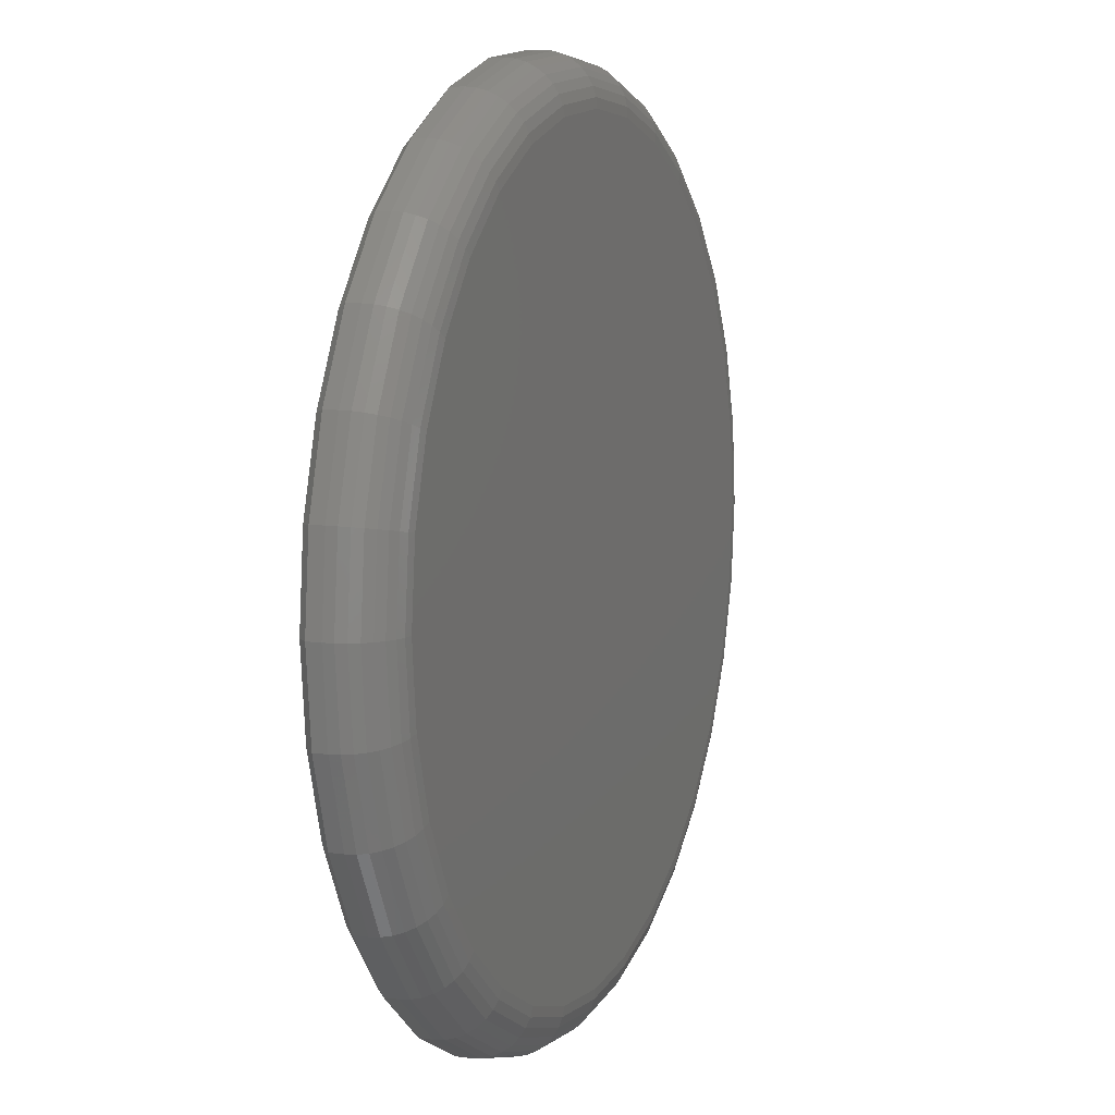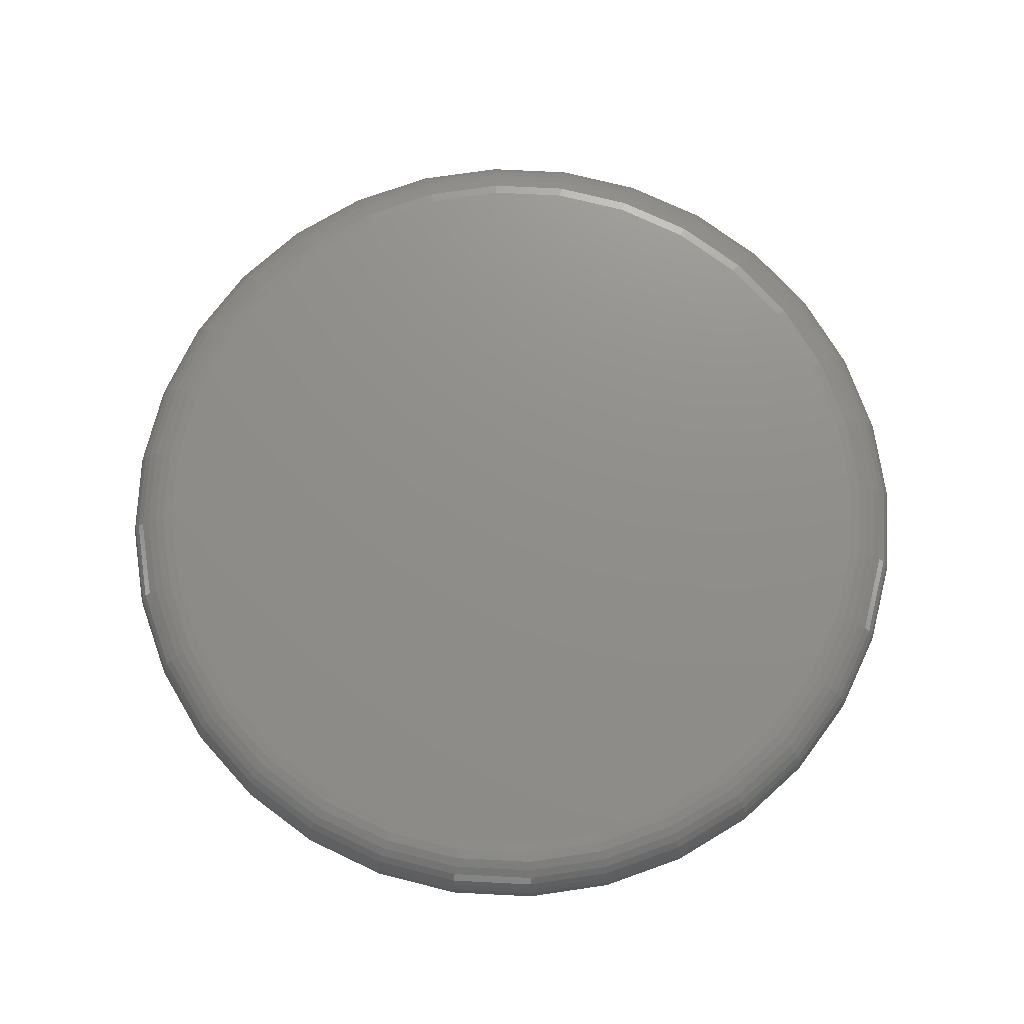
<metadata>
{"format":"stl","ext":"stl","renderer":"f3d","projection":"perspective","resolution":1024,"background":"white","views":[{"elev":8.9,"azim":-68.6,"up":"+Y"},{"elev":73.3,"azim":166.0,"up":"+Z"}]}
</metadata>
<code>
# stl→obj: 352 verts, 700 faces
v 0.7658 -8.588e-16 0.01562
v 0.7658 -8.588e-16 0.03906
v 0.7512 -0.1479 0.01562
v 0.7512 -0.1479 0.03906
v 0.7081 -0.29 0.01562
v 0.7081 -0.29 0.03906
v 0.6381 -0.4211 0.01562
v 0.6381 -0.4211 0.03906
v 0.5438 -0.5359 0.01562
v 0.5438 -0.5359 0.03906
v 0.429 -0.6302 0.01562
v 0.429 -0.6302 0.03906
v 0.2979 -0.7002 0.01562
v 0.2979 -0.7002 0.03906
v 0.1558 -0.7433 0.01562
v 0.1558 -0.7433 0.03906
v 0.007895 -0.7579 0.01562
v 0.007895 -0.7579 0.03906
v -0.14 -0.7433 0.01562
v -0.14 -0.7433 0.03906
v -0.2821 -0.7002 0.01562
v -0.2821 -0.7002 0.03906
v -0.4132 -0.6302 0.01562
v -0.4132 -0.6302 0.03906
v -0.528 -0.5359 0.01562
v -0.528 -0.5359 0.03906
v -0.6223 -0.4211 0.01562
v -0.6223 -0.4211 0.03906
v -0.6923 -0.29 0.01562
v -0.6923 -0.29 0.03906
v -0.7354 -0.1479 0.01562
v -0.7354 -0.1479 0.03906
v -0.75 9.281e-17 0.01562
v -0.75 9.281e-17 0.03906
v -0.7354 0.1479 0.01562
v -0.7354 0.1479 0.03906
v -0.6923 0.29 0.01562
v -0.6923 0.29 0.03906
v -0.6223 0.4211 0.01562
v -0.6223 0.4211 0.03906
v -0.528 0.5359 0.01562
v -0.528 0.5359 0.03906
v -0.4132 0.6302 0.01562
v -0.4132 0.6302 0.03906
v -0.2821 0.7002 0.01562
v -0.2821 0.7002 0.03906
v -0.14 0.7433 0.01562
v -0.14 0.7433 0.03906
v 0.007895 0.7579 0.01562
v 0.007895 0.7579 0.03906
v 0.1558 0.7433 0.01562
v 0.1558 0.7433 0.03906
v 0.2979 0.7002 0.01562
v 0.2979 0.7002 0.03906
v 0.429 0.6302 0.01562
v 0.429 0.6302 0.03906
v 0.5438 0.5359 0.01562
v 0.5438 0.5359 0.03906
v 0.6381 0.4211 0.01562
v 0.6381 0.4211 0.03906
v 0.7081 0.29 0.01562
v 0.7081 0.29 0.03906
v 0.7512 0.1479 0.01562
v 0.7512 0.1479 0.03906
v -0.1232 0.659 0.125
v 0.139 0.659 0.125
v 0.007895 0.672 0.125
v 0.265 0.6208 0.125
v -0.2493 0.6208 0.125
v 0.3812 0.5587 0.125
v -0.3654 0.5587 0.125
v 0.483 0.4751 0.125
v -0.4673 0.4751 0.125
v 0.5666 0.3733 0.125
v -0.5508 0.3733 0.125
v 0.6287 0.2571 0.125
v -0.6129 0.2571 0.125
v 0.6669 0.1311 0.125
v -0.6512 0.1311 0.125
v 0.6799 -1.913e-16 0.125
v -0.6641 -5.412e-16 0.125
v 0.6669 -0.1311 0.125
v -0.6512 -0.1311 0.125
v 0.6287 -0.2571 0.125
v -0.6129 -0.2571 0.125
v 0.5666 -0.3733 0.125
v -0.5508 -0.3733 0.125
v 0.483 -0.4751 0.125
v -0.4673 -0.4751 0.125
v 0.3812 -0.5587 0.125
v -0.3654 -0.5587 0.125
v 0.265 -0.6208 0.125
v -0.2493 -0.6208 0.125
v 0.139 -0.659 0.125
v -0.1232 -0.659 0.125
v 0.007895 -0.672 0.125
v -0.6808 1.11e-16 0.1233
v -0.6676 0.1344 0.1233
v -0.6969 1.11e-16 0.1185
v -0.6834 0.1375 0.1185
v -0.7118 5.551e-17 0.1105
v -0.698 0.1404 0.1105
v -0.7248 5.551e-17 0.09983
v -0.7108 0.1429 0.09983
v -0.7355 0 0.08681
v -0.7212 0.145 0.08681
v -0.7435 5.551e-17 0.07195
v -0.729 0.1466 0.07195
v -0.7483 5.551e-17 0.05583
v -0.7338 0.1475 0.05583
v 0.6834 0.1344 0.1233
v 0.6966 -9.437e-16 0.1233
v 0.6992 0.1375 0.1185
v 0.7127 -9.437e-16 0.1185
v 0.7138 0.1404 0.1105
v 0.7276 -9.992e-16 0.1105
v 0.7265 0.1429 0.09983
v 0.7406 -9.437e-16 0.09983
v 0.737 0.145 0.08681
v 0.7513 -9.437e-16 0.08681
v 0.7448 0.1466 0.07195
v 0.7592 -9.992e-16 0.07195
v 0.7496 0.1475 0.05583
v 0.7641 -9.992e-16 0.05583
v 0.6442 0.2636 0.1233
v 0.6591 0.2697 0.1185
v 0.6728 0.2754 0.1105
v 0.6848 0.2804 0.09983
v 0.6947 0.2845 0.08681
v 0.7021 0.2875 0.07195
v 0.7066 0.2894 0.05583
v 0.5805 0.3826 0.1233
v 0.594 0.3916 0.1185
v 0.6063 0.3998 0.1105
v 0.6171 0.4071 0.09983
v 0.626 0.413 0.08681
v 0.6326 0.4174 0.07195
v 0.6367 0.4201 0.05583
v 0.4949 0.487 0.1233
v 0.5063 0.4984 0.1185
v 0.5168 0.5089 0.1105
v 0.526 0.5181 0.09983
v 0.5336 0.5257 0.08681
v 0.5392 0.5313 0.07195
v 0.5426 0.5347 0.05583
v 0.3905 0.5727 0.1233
v 0.3995 0.5861 0.1185
v 0.4077 0.5984 0.1105
v 0.415 0.6092 0.09983
v 0.4209 0.6181 0.08681
v 0.4253 0.6247 0.07195
v 0.428 0.6288 0.05583
v 0.2715 0.6363 0.1233
v 0.2776 0.6512 0.1185
v 0.2833 0.6649 0.1105
v 0.2883 0.6769 0.09983
v 0.2924 0.6868 0.08681
v 0.2954 0.6942 0.07195
v 0.2973 0.6987 0.05583
v 0.1423 0.6755 0.1233
v 0.1454 0.6913 0.1185
v 0.1483 0.7059 0.1105
v 0.1508 0.7186 0.09983
v 0.1529 0.7291 0.08681
v 0.1545 0.7369 0.07195
v 0.1554 0.7417 0.05583
v 0.007895 0.6887 0.1233
v 0.007895 0.7048 0.1185
v 0.007895 0.7197 0.1105
v 0.007895 0.7327 0.09983
v 0.007895 0.7434 0.08681
v 0.007895 0.7514 0.07195
v 0.007895 0.7562 0.05583
v -0.1265 0.6755 0.1233
v -0.1296 0.6913 0.1185
v -0.1325 0.7059 0.1105
v -0.1351 0.7186 0.09983
v -0.1371 0.7291 0.08681
v -0.1387 0.7369 0.07195
v -0.1396 0.7417 0.05583
v -0.2557 0.6363 0.1233
v -0.2618 0.6512 0.1185
v -0.2675 0.6649 0.1105
v -0.2725 0.6769 0.09983
v -0.2766 0.6868 0.08681
v -0.2796 0.6942 0.07195
v -0.2815 0.6987 0.05583
v -0.3747 0.5727 0.1233
v -0.3837 0.5861 0.1185
v -0.392 0.5984 0.1105
v -0.3992 0.6092 0.09983
v -0.4051 0.6181 0.08681
v -0.4095 0.6247 0.07195
v -0.4123 0.6288 0.05583
v -0.4791 0.487 0.1233
v -0.4905 0.4984 0.1185
v -0.501 0.5089 0.1105
v -0.5102 0.5181 0.09983
v -0.5178 0.5257 0.08681
v -0.5234 0.5313 0.07195
v -0.5269 0.5347 0.05583
v -0.5648 0.3826 0.1233
v -0.5782 0.3916 0.1185
v -0.5905 0.3998 0.1105
v -0.6013 0.4071 0.09983
v -0.6102 0.413 0.08681
v -0.6168 0.4174 0.07195
v -0.6209 0.4201 0.05583
v -0.6284 0.2636 0.1233
v -0.6433 0.2697 0.1185
v -0.657 0.2754 0.1105
v -0.6691 0.2804 0.09983
v -0.6789 0.2845 0.08681
v -0.6863 0.2875 0.07195
v -0.6908 0.2894 0.05583
v 0.6834 -0.1344 0.1233
v 0.6992 -0.1375 0.1185
v 0.7138 -0.1404 0.1105
v 0.7265 -0.1429 0.09983
v 0.737 -0.145 0.08681
v 0.7448 -0.1466 0.07195
v 0.7496 -0.1475 0.05583
v -0.6676 -0.1344 0.1233
v -0.6834 -0.1375 0.1185
v -0.698 -0.1404 0.1105
v -0.7108 -0.1429 0.09983
v -0.7212 -0.145 0.08681
v -0.729 -0.1466 0.07195
v -0.7338 -0.1475 0.05583
v -0.6284 -0.2636 0.1233
v -0.6433 -0.2697 0.1185
v -0.657 -0.2754 0.1105
v -0.6691 -0.2804 0.09983
v -0.6789 -0.2845 0.08681
v -0.6863 -0.2875 0.07195
v -0.6908 -0.2894 0.05583
v -0.5648 -0.3826 0.1233
v -0.5782 -0.3916 0.1185
v -0.5905 -0.3998 0.1105
v -0.6013 -0.4071 0.09983
v -0.6102 -0.413 0.08681
v -0.6168 -0.4174 0.07195
v -0.6209 -0.4201 0.05583
v -0.4791 -0.487 0.1233
v -0.4905 -0.4984 0.1185
v -0.501 -0.5089 0.1105
v -0.5102 -0.5181 0.09983
v -0.5178 -0.5257 0.08681
v -0.5234 -0.5313 0.07195
v -0.5269 -0.5347 0.05583
v -0.3747 -0.5727 0.1233
v -0.3837 -0.5861 0.1185
v -0.392 -0.5984 0.1105
v -0.3992 -0.6092 0.09983
v -0.4051 -0.6181 0.08681
v -0.4095 -0.6247 0.07195
v -0.4123 -0.6288 0.05583
v -0.2557 -0.6363 0.1233
v -0.2618 -0.6512 0.1185
v -0.2675 -0.6649 0.1105
v -0.2725 -0.6769 0.09983
v -0.2766 -0.6868 0.08681
v -0.2796 -0.6942 0.07195
v -0.2815 -0.6987 0.05583
v -0.1265 -0.6755 0.1233
v -0.1296 -0.6913 0.1185
v -0.1325 -0.7059 0.1105
v -0.1351 -0.7186 0.09983
v -0.1371 -0.7291 0.08681
v -0.1387 -0.7369 0.07195
v -0.1396 -0.7417 0.05583
v 0.007895 -0.6887 0.1233
v 0.007895 -0.7048 0.1185
v 0.007895 -0.7197 0.1105
v 0.007895 -0.7327 0.09983
v 0.007895 -0.7434 0.08681
v 0.007895 -0.7514 0.07195
v 0.007895 -0.7562 0.05583
v 0.1423 -0.6755 0.1233
v 0.1454 -0.6913 0.1185
v 0.1483 -0.7059 0.1105
v 0.1508 -0.7186 0.09983
v 0.1529 -0.7291 0.08681
v 0.1545 -0.7369 0.07195
v 0.1554 -0.7417 0.05583
v 0.2715 -0.6363 0.1233
v 0.2776 -0.6512 0.1185
v 0.2833 -0.6649 0.1105
v 0.2883 -0.6769 0.09983
v 0.2924 -0.6868 0.08681
v 0.2954 -0.6942 0.07195
v 0.2973 -0.6987 0.05583
v 0.3905 -0.5727 0.1233
v 0.3995 -0.5861 0.1185
v 0.4077 -0.5984 0.1105
v 0.415 -0.6092 0.09983
v 0.4209 -0.6181 0.08681
v 0.4253 -0.6247 0.07195
v 0.428 -0.6288 0.05583
v 0.4949 -0.487 0.1233
v 0.5063 -0.4984 0.1185
v 0.5168 -0.5089 0.1105
v 0.526 -0.5181 0.09983
v 0.5336 -0.5257 0.08681
v 0.5392 -0.5313 0.07195
v 0.5426 -0.5347 0.05583
v 0.5805 -0.3826 0.1233
v 0.594 -0.3916 0.1185
v 0.6063 -0.3998 0.1105
v 0.6171 -0.4071 0.09983
v 0.626 -0.413 0.08681
v 0.6326 -0.4174 0.07195
v 0.6367 -0.4201 0.05583
v 0.6442 -0.2636 0.1233
v 0.6591 -0.2697 0.1185
v 0.6728 -0.2754 0.1105
v 0.6848 -0.2804 0.09983
v 0.6947 -0.2845 0.08681
v 0.7021 -0.2875 0.07195
v 0.7066 -0.2894 0.05583
v 0.007895 0.7423 0
v 0.1527 0.728 0
v -0.1369 0.728 0
v 0.007895 -0.7423 0
v -0.1369 -0.728 0
v 0.1527 -0.728 0
v -0.2762 -0.6858 0
v 0.2919 -0.6858 0
v -0.4045 -0.6172 0
v 0.4203 -0.6172 0
v -0.517 -0.5249 0
v 0.5328 -0.5249 0
v -0.6093 -0.4124 0
v 0.6251 -0.4124 0
v -0.6779 -0.2841 0
v 0.6937 -0.2841 0
v -0.7201 -0.1448 0
v 0.7359 -0.1448 0
v -0.7344 -6.102e-16 0
v 0.7502 4.356e-16 0
v -0.7201 0.1448 0
v 0.7359 0.1448 0
v -0.6779 0.2841 0
v 0.6937 0.2841 0
v -0.6093 0.4124 0
v 0.6251 0.4124 0
v -0.517 0.5249 0
v 0.5328 0.5249 0
v -0.4045 0.6172 0
v 0.4203 0.6172 0
v -0.2762 0.6858 0
v 0.2919 0.6858 0
f 1 2 3
f 3 2 4
f 3 4 5
f 5 4 6
f 5 6 7
f 7 6 8
f 7 8 9
f 9 8 10
f 9 10 11
f 11 10 12
f 11 12 13
f 13 12 14
f 13 14 15
f 15 14 16
f 15 16 17
f 17 16 18
f 17 18 19
f 19 18 20
f 19 20 21
f 21 20 22
f 21 22 23
f 23 22 24
f 23 24 25
f 25 24 26
f 25 26 27
f 27 26 28
f 27 28 29
f 29 28 30
f 29 30 31
f 31 30 32
f 31 32 33
f 33 32 34
f 33 34 35
f 35 34 36
f 35 36 37
f 37 36 38
f 37 38 39
f 39 38 40
f 39 40 41
f 41 40 42
f 41 42 43
f 43 42 44
f 43 44 45
f 45 44 46
f 45 46 47
f 47 46 48
f 47 48 49
f 49 48 50
f 49 50 51
f 51 50 52
f 51 52 53
f 53 52 54
f 53 54 55
f 55 54 56
f 55 56 57
f 57 56 58
f 57 58 59
f 59 58 60
f 59 60 61
f 61 60 62
f 61 62 63
f 63 62 64
f 63 64 1
f 1 64 2
f 65 66 67
f 66 65 68
f 68 65 69
f 68 69 70
f 70 69 71
f 70 71 72
f 72 71 73
f 72 73 74
f 74 73 75
f 74 75 76
f 76 75 77
f 76 77 78
f 78 77 79
f 78 79 80
f 80 79 81
f 80 81 82
f 82 81 83
f 82 83 84
f 84 83 85
f 84 85 86
f 86 85 87
f 86 87 88
f 88 87 89
f 88 89 90
f 90 89 91
f 90 91 92
f 92 91 93
f 92 93 94
f 94 93 95
f 94 95 96
f 81 79 97
f 97 79 98
f 97 98 99
f 99 98 100
f 99 100 101
f 101 100 102
f 101 102 103
f 103 102 104
f 103 104 105
f 105 104 106
f 105 106 107
f 107 106 108
f 107 108 109
f 109 108 110
f 109 110 34
f 34 110 36
f 78 80 111
f 111 80 112
f 111 112 113
f 113 112 114
f 113 114 115
f 115 114 116
f 115 116 117
f 117 116 118
f 117 118 119
f 119 118 120
f 119 120 121
f 121 120 122
f 121 122 123
f 123 122 124
f 123 124 64
f 64 124 2
f 76 78 125
f 125 78 111
f 125 111 126
f 126 111 113
f 126 113 127
f 127 113 115
f 127 115 128
f 128 115 117
f 128 117 129
f 129 117 119
f 129 119 130
f 130 119 121
f 130 121 131
f 131 121 123
f 131 123 62
f 62 123 64
f 74 76 132
f 132 76 125
f 132 125 133
f 133 125 126
f 133 126 134
f 134 126 127
f 134 127 135
f 135 127 128
f 135 128 136
f 136 128 129
f 136 129 137
f 137 129 130
f 137 130 138
f 138 130 131
f 138 131 60
f 60 131 62
f 72 74 139
f 139 74 132
f 139 132 140
f 140 132 133
f 140 133 141
f 141 133 134
f 141 134 142
f 142 134 135
f 142 135 143
f 143 135 136
f 143 136 144
f 144 136 137
f 144 137 145
f 145 137 138
f 145 138 58
f 58 138 60
f 70 72 146
f 146 72 139
f 146 139 147
f 147 139 140
f 147 140 148
f 148 140 141
f 148 141 149
f 149 141 142
f 149 142 150
f 150 142 143
f 150 143 151
f 151 143 144
f 151 144 152
f 152 144 145
f 152 145 56
f 56 145 58
f 68 70 153
f 153 70 146
f 153 146 154
f 154 146 147
f 154 147 155
f 155 147 148
f 155 148 156
f 156 148 149
f 156 149 157
f 157 149 150
f 157 150 158
f 158 150 151
f 158 151 159
f 159 151 152
f 159 152 54
f 54 152 56
f 66 68 160
f 160 68 153
f 160 153 161
f 161 153 154
f 161 154 162
f 162 154 155
f 162 155 163
f 163 155 156
f 163 156 164
f 164 156 157
f 164 157 165
f 165 157 158
f 165 158 166
f 166 158 159
f 166 159 52
f 52 159 54
f 67 66 167
f 167 66 160
f 167 160 168
f 168 160 161
f 168 161 169
f 169 161 162
f 169 162 170
f 170 162 163
f 170 163 171
f 171 163 164
f 171 164 172
f 172 164 165
f 172 165 173
f 173 165 166
f 173 166 50
f 50 166 52
f 65 67 174
f 174 67 167
f 174 167 175
f 175 167 168
f 175 168 176
f 176 168 169
f 176 169 177
f 177 169 170
f 177 170 178
f 178 170 171
f 178 171 179
f 179 171 172
f 179 172 180
f 180 172 173
f 180 173 48
f 48 173 50
f 69 65 181
f 181 65 174
f 181 174 182
f 182 174 175
f 182 175 183
f 183 175 176
f 183 176 184
f 184 176 177
f 184 177 185
f 185 177 178
f 185 178 186
f 186 178 179
f 186 179 187
f 187 179 180
f 187 180 46
f 46 180 48
f 71 69 188
f 188 69 181
f 188 181 189
f 189 181 182
f 189 182 190
f 190 182 183
f 190 183 191
f 191 183 184
f 191 184 192
f 192 184 185
f 192 185 193
f 193 185 186
f 193 186 194
f 194 186 187
f 194 187 44
f 44 187 46
f 73 71 195
f 195 71 188
f 195 188 196
f 196 188 189
f 196 189 197
f 197 189 190
f 197 190 198
f 198 190 191
f 198 191 199
f 199 191 192
f 199 192 200
f 200 192 193
f 200 193 201
f 201 193 194
f 201 194 42
f 42 194 44
f 75 73 202
f 202 73 195
f 202 195 203
f 203 195 196
f 203 196 204
f 204 196 197
f 204 197 205
f 205 197 198
f 205 198 206
f 206 198 199
f 206 199 207
f 207 199 200
f 207 200 208
f 208 200 201
f 208 201 40
f 40 201 42
f 77 75 209
f 209 75 202
f 209 202 210
f 210 202 203
f 210 203 211
f 211 203 204
f 211 204 212
f 212 204 205
f 212 205 213
f 213 205 206
f 213 206 214
f 214 206 207
f 214 207 215
f 215 207 208
f 215 208 38
f 38 208 40
f 79 77 98
f 98 77 209
f 98 209 100
f 100 209 210
f 100 210 102
f 102 210 211
f 102 211 104
f 104 211 212
f 104 212 106
f 106 212 213
f 106 213 108
f 108 213 214
f 108 214 110
f 110 214 215
f 110 215 36
f 36 215 38
f 80 82 112
f 112 82 216
f 112 216 114
f 114 216 217
f 114 217 116
f 116 217 218
f 116 218 118
f 118 218 219
f 118 219 120
f 120 219 220
f 120 220 122
f 122 220 221
f 122 221 124
f 124 221 222
f 124 222 2
f 2 222 4
f 83 81 223
f 223 81 97
f 223 97 224
f 224 97 99
f 224 99 225
f 225 99 101
f 225 101 226
f 226 101 103
f 226 103 227
f 227 103 105
f 227 105 228
f 228 105 107
f 228 107 229
f 229 107 109
f 229 109 32
f 32 109 34
f 85 83 230
f 230 83 223
f 230 223 231
f 231 223 224
f 231 224 232
f 232 224 225
f 232 225 233
f 233 225 226
f 233 226 234
f 234 226 227
f 234 227 235
f 235 227 228
f 235 228 236
f 236 228 229
f 236 229 30
f 30 229 32
f 87 85 237
f 237 85 230
f 237 230 238
f 238 230 231
f 238 231 239
f 239 231 232
f 239 232 240
f 240 232 233
f 240 233 241
f 241 233 234
f 241 234 242
f 242 234 235
f 242 235 243
f 243 235 236
f 243 236 28
f 28 236 30
f 89 87 244
f 244 87 237
f 244 237 245
f 245 237 238
f 245 238 246
f 246 238 239
f 246 239 247
f 247 239 240
f 247 240 248
f 248 240 241
f 248 241 249
f 249 241 242
f 249 242 250
f 250 242 243
f 250 243 26
f 26 243 28
f 91 89 251
f 251 89 244
f 251 244 252
f 252 244 245
f 252 245 253
f 253 245 246
f 253 246 254
f 254 246 247
f 254 247 255
f 255 247 248
f 255 248 256
f 256 248 249
f 256 249 257
f 257 249 250
f 257 250 24
f 24 250 26
f 93 91 258
f 258 91 251
f 258 251 259
f 259 251 252
f 259 252 260
f 260 252 253
f 260 253 261
f 261 253 254
f 261 254 262
f 262 254 255
f 262 255 263
f 263 255 256
f 263 256 264
f 264 256 257
f 264 257 22
f 22 257 24
f 95 93 265
f 265 93 258
f 265 258 266
f 266 258 259
f 266 259 267
f 267 259 260
f 267 260 268
f 268 260 261
f 268 261 269
f 269 261 262
f 269 262 270
f 270 262 263
f 270 263 271
f 271 263 264
f 271 264 20
f 20 264 22
f 96 95 272
f 272 95 265
f 272 265 273
f 273 265 266
f 273 266 274
f 274 266 267
f 274 267 275
f 275 267 268
f 275 268 276
f 276 268 269
f 276 269 277
f 277 269 270
f 277 270 278
f 278 270 271
f 278 271 18
f 18 271 20
f 94 96 279
f 279 96 272
f 279 272 280
f 280 272 273
f 280 273 281
f 281 273 274
f 281 274 282
f 282 274 275
f 282 275 283
f 283 275 276
f 283 276 284
f 284 276 277
f 284 277 285
f 285 277 278
f 285 278 16
f 16 278 18
f 92 94 286
f 286 94 279
f 286 279 287
f 287 279 280
f 287 280 288
f 288 280 281
f 288 281 289
f 289 281 282
f 289 282 290
f 290 282 283
f 290 283 291
f 291 283 284
f 291 284 292
f 292 284 285
f 292 285 14
f 14 285 16
f 90 92 293
f 293 92 286
f 293 286 294
f 294 286 287
f 294 287 295
f 295 287 288
f 295 288 296
f 296 288 289
f 296 289 297
f 297 289 290
f 297 290 298
f 298 290 291
f 298 291 299
f 299 291 292
f 299 292 12
f 12 292 14
f 88 90 300
f 300 90 293
f 300 293 301
f 301 293 294
f 301 294 302
f 302 294 295
f 302 295 303
f 303 295 296
f 303 296 304
f 304 296 297
f 304 297 305
f 305 297 298
f 305 298 306
f 306 298 299
f 306 299 10
f 10 299 12
f 86 88 307
f 307 88 300
f 307 300 308
f 308 300 301
f 308 301 309
f 309 301 302
f 309 302 310
f 310 302 303
f 310 303 311
f 311 303 304
f 311 304 312
f 312 304 305
f 312 305 313
f 313 305 306
f 313 306 8
f 8 306 10
f 84 86 314
f 314 86 307
f 314 307 315
f 315 307 308
f 315 308 316
f 316 308 309
f 316 309 317
f 317 309 310
f 317 310 318
f 318 310 311
f 318 311 319
f 319 311 312
f 319 312 320
f 320 312 313
f 320 313 6
f 6 313 8
f 82 84 216
f 216 84 314
f 216 314 217
f 217 314 315
f 217 315 218
f 218 315 316
f 218 316 219
f 219 316 317
f 219 317 220
f 220 317 318
f 220 318 221
f 221 318 319
f 221 319 222
f 222 319 320
f 222 320 4
f 4 320 6
f 321 322 323
f 324 325 326
f 326 325 327
f 326 327 328
f 328 327 329
f 328 329 330
f 330 329 331
f 330 331 332
f 332 331 333
f 332 333 334
f 334 333 335
f 334 335 336
f 336 335 337
f 336 337 338
f 338 337 339
f 338 339 340
f 340 339 341
f 340 341 342
f 342 341 343
f 342 343 344
f 344 343 345
f 344 345 346
f 346 345 347
f 346 347 348
f 348 347 349
f 348 349 350
f 350 349 351
f 350 351 352
f 352 351 323
f 352 323 322
f 49 322 321
f 321 47 49
f 350 55 348
f 348 55 57
f 348 57 346
f 346 57 59
f 346 59 344
f 344 59 61
f 344 61 342
f 342 61 63
f 342 63 340
f 340 63 1
f 43 349 41
f 41 349 347
f 41 347 39
f 39 347 345
f 39 345 37
f 37 345 343
f 37 343 35
f 35 343 341
f 35 341 33
f 33 341 339
f 55 350 53
f 53 350 352
f 53 352 51
f 51 352 322
f 51 322 49
f 349 43 351
f 351 43 45
f 351 45 323
f 323 45 47
f 323 47 321
f 17 325 324
f 324 15 17
f 329 23 331
f 331 23 25
f 331 25 333
f 333 25 27
f 333 27 335
f 335 27 29
f 335 29 337
f 337 29 31
f 337 31 339
f 339 31 33
f 11 330 9
f 9 330 332
f 9 332 7
f 7 332 334
f 7 334 5
f 5 334 336
f 5 336 3
f 3 336 338
f 3 338 1
f 1 338 340
f 23 329 21
f 21 329 327
f 21 327 19
f 19 327 325
f 19 325 17
f 330 11 328
f 328 11 13
f 328 13 326
f 326 13 15
f 326 15 324

</code>
